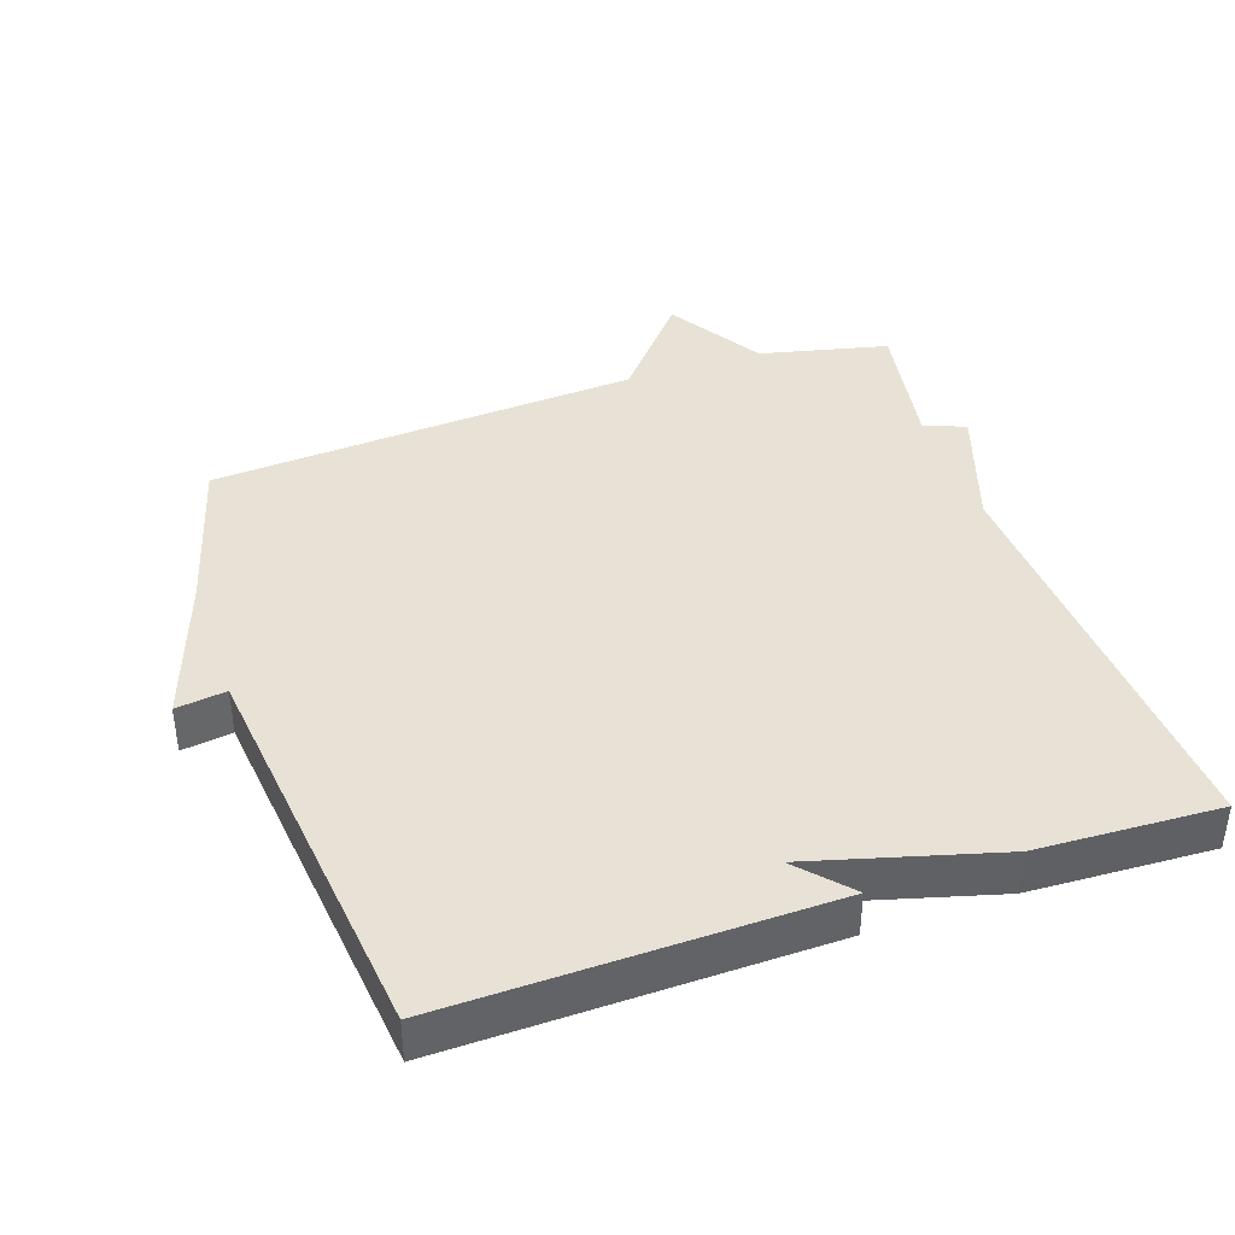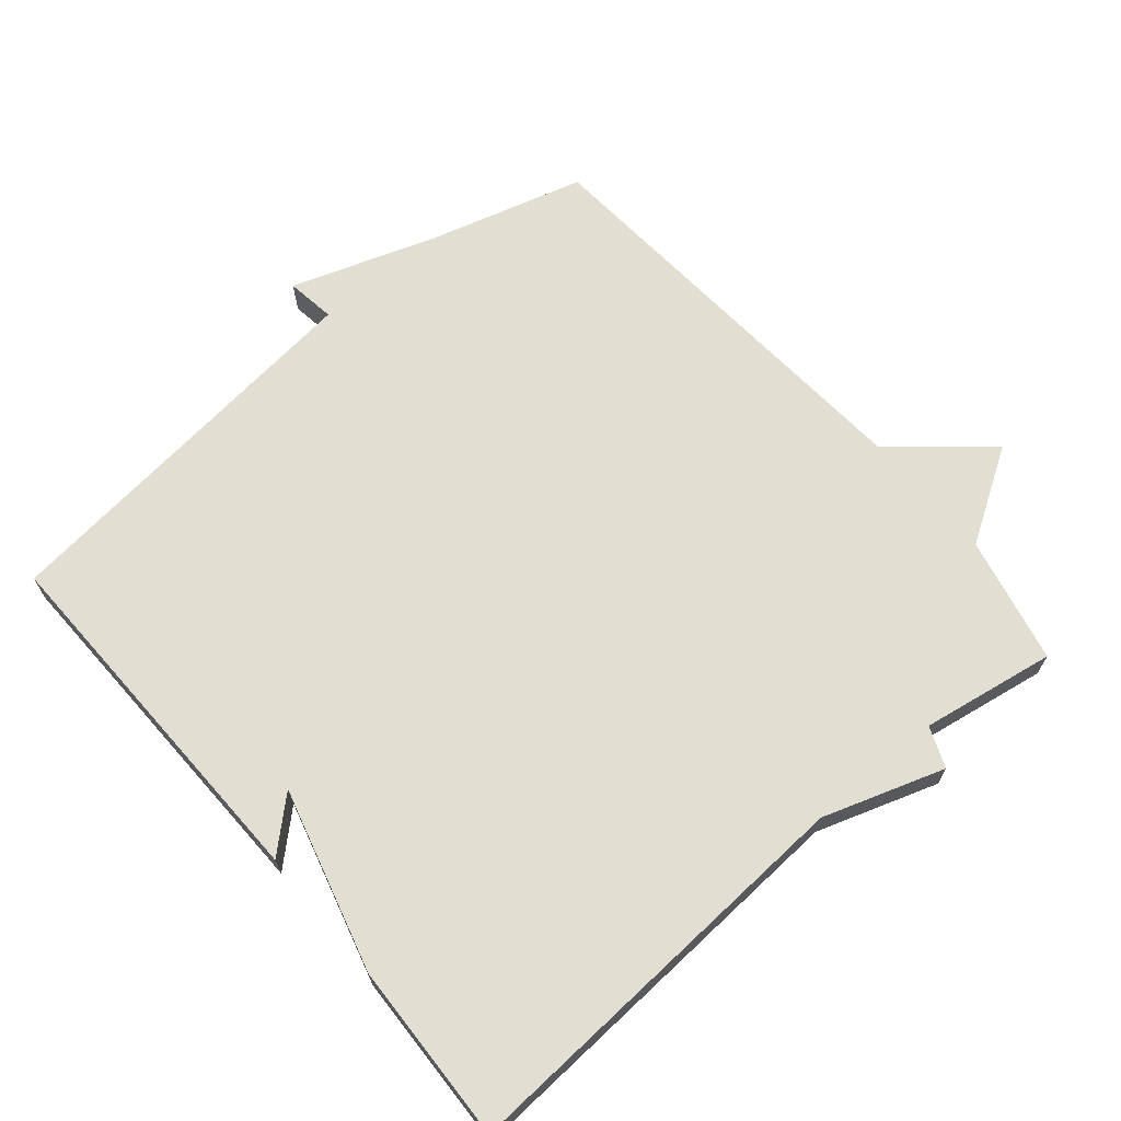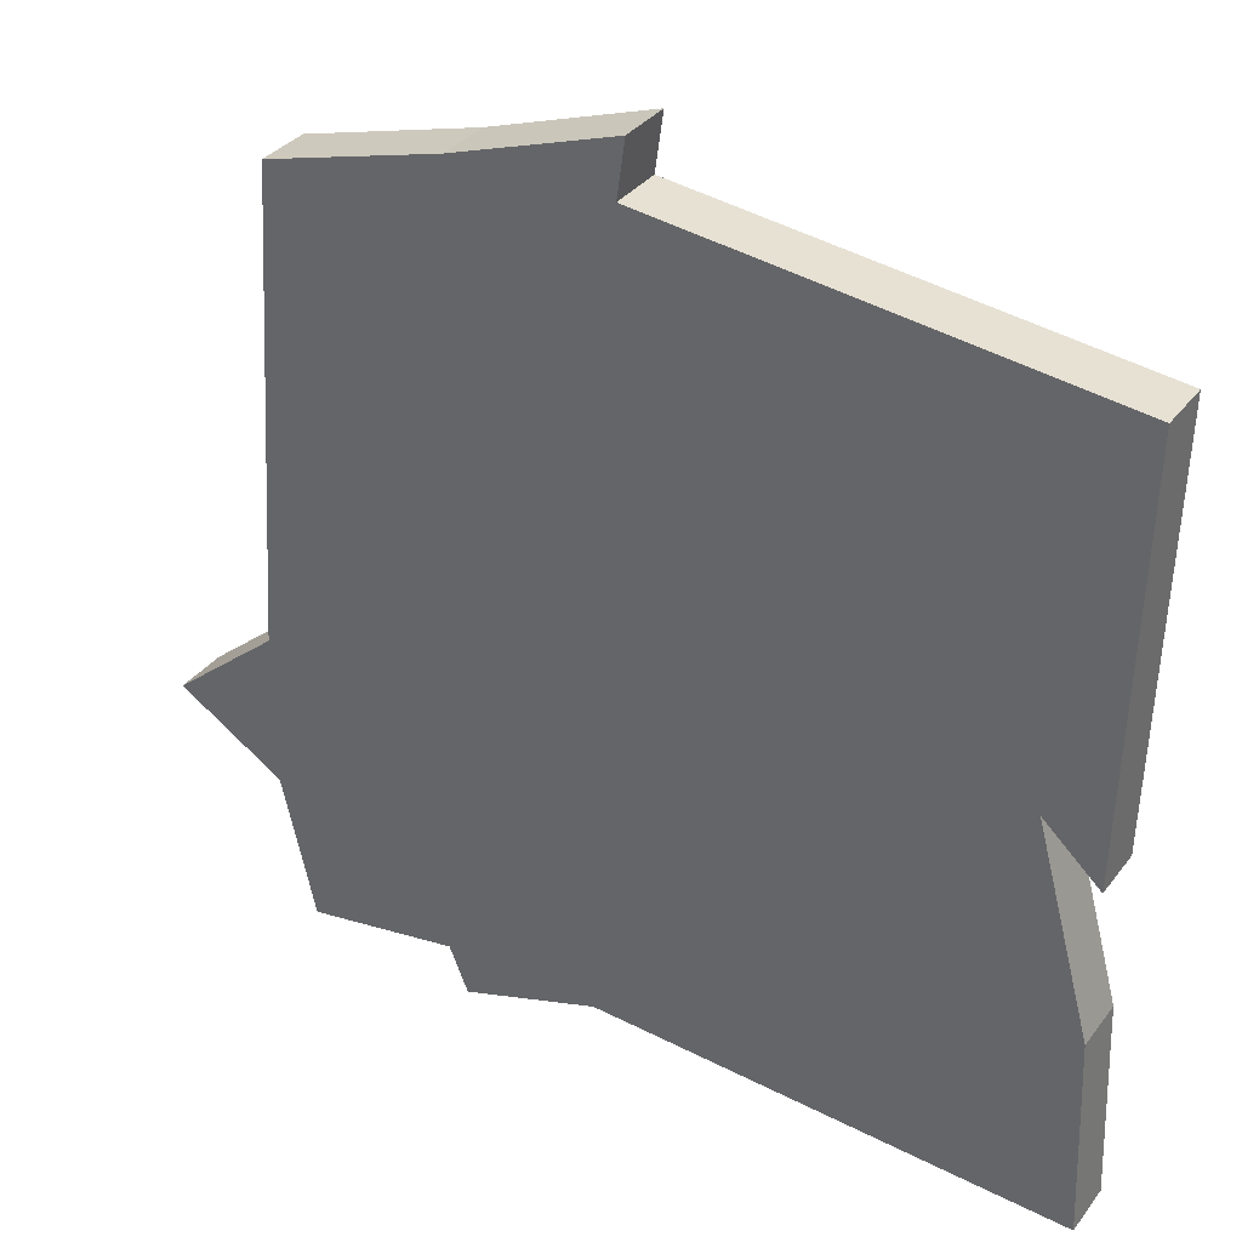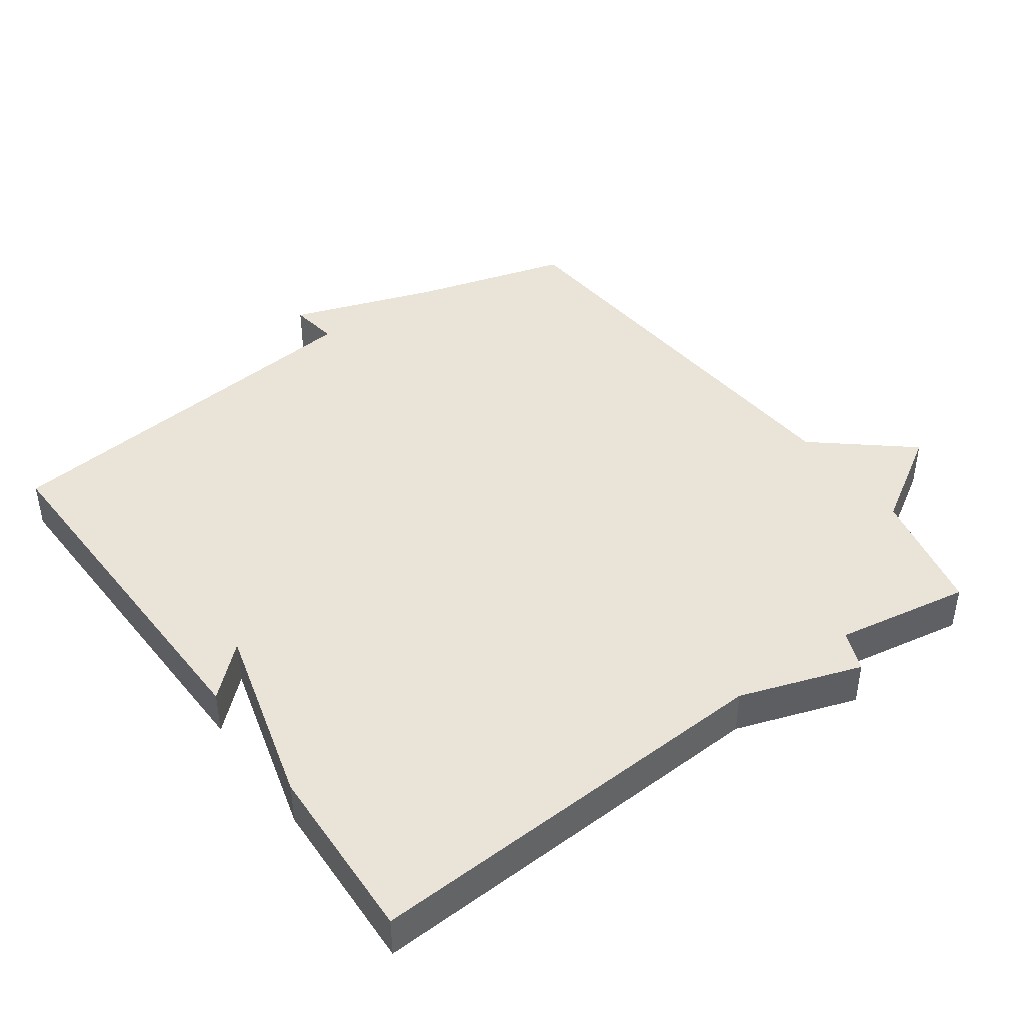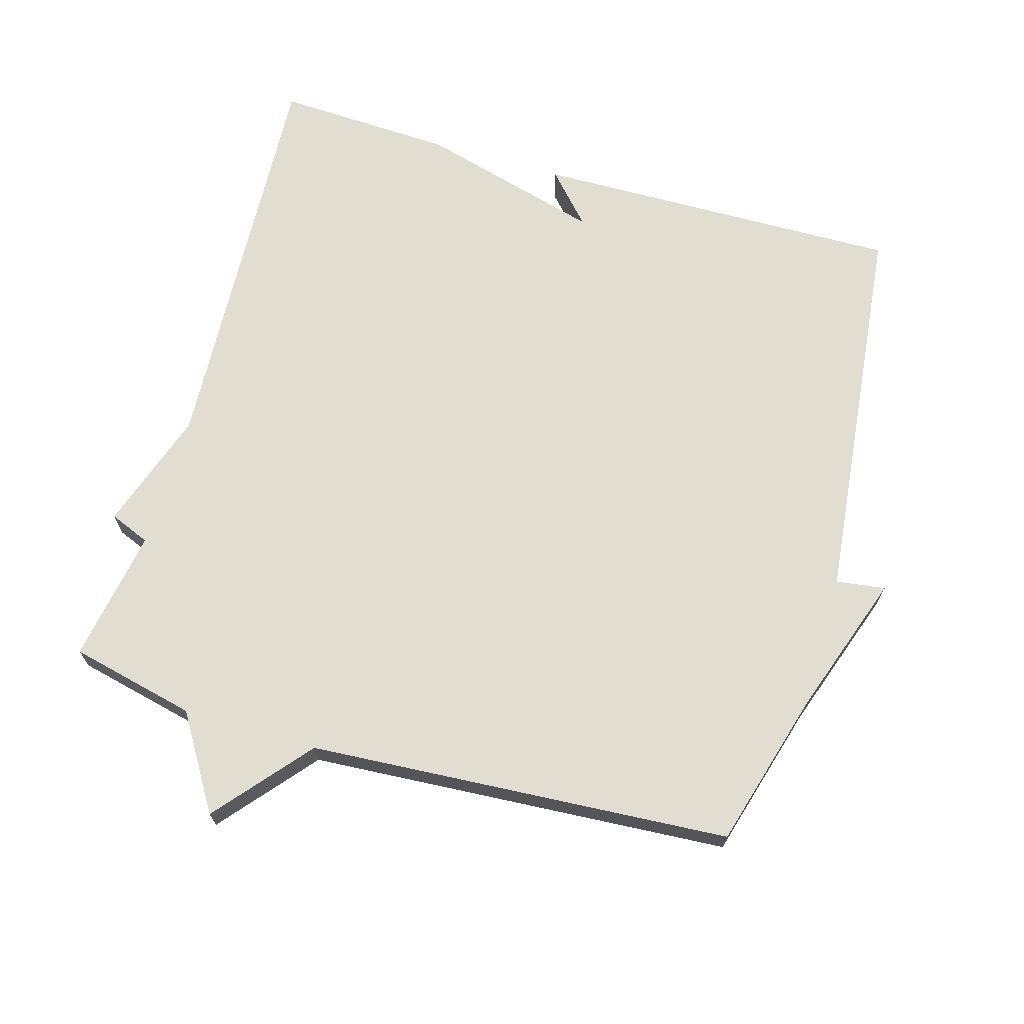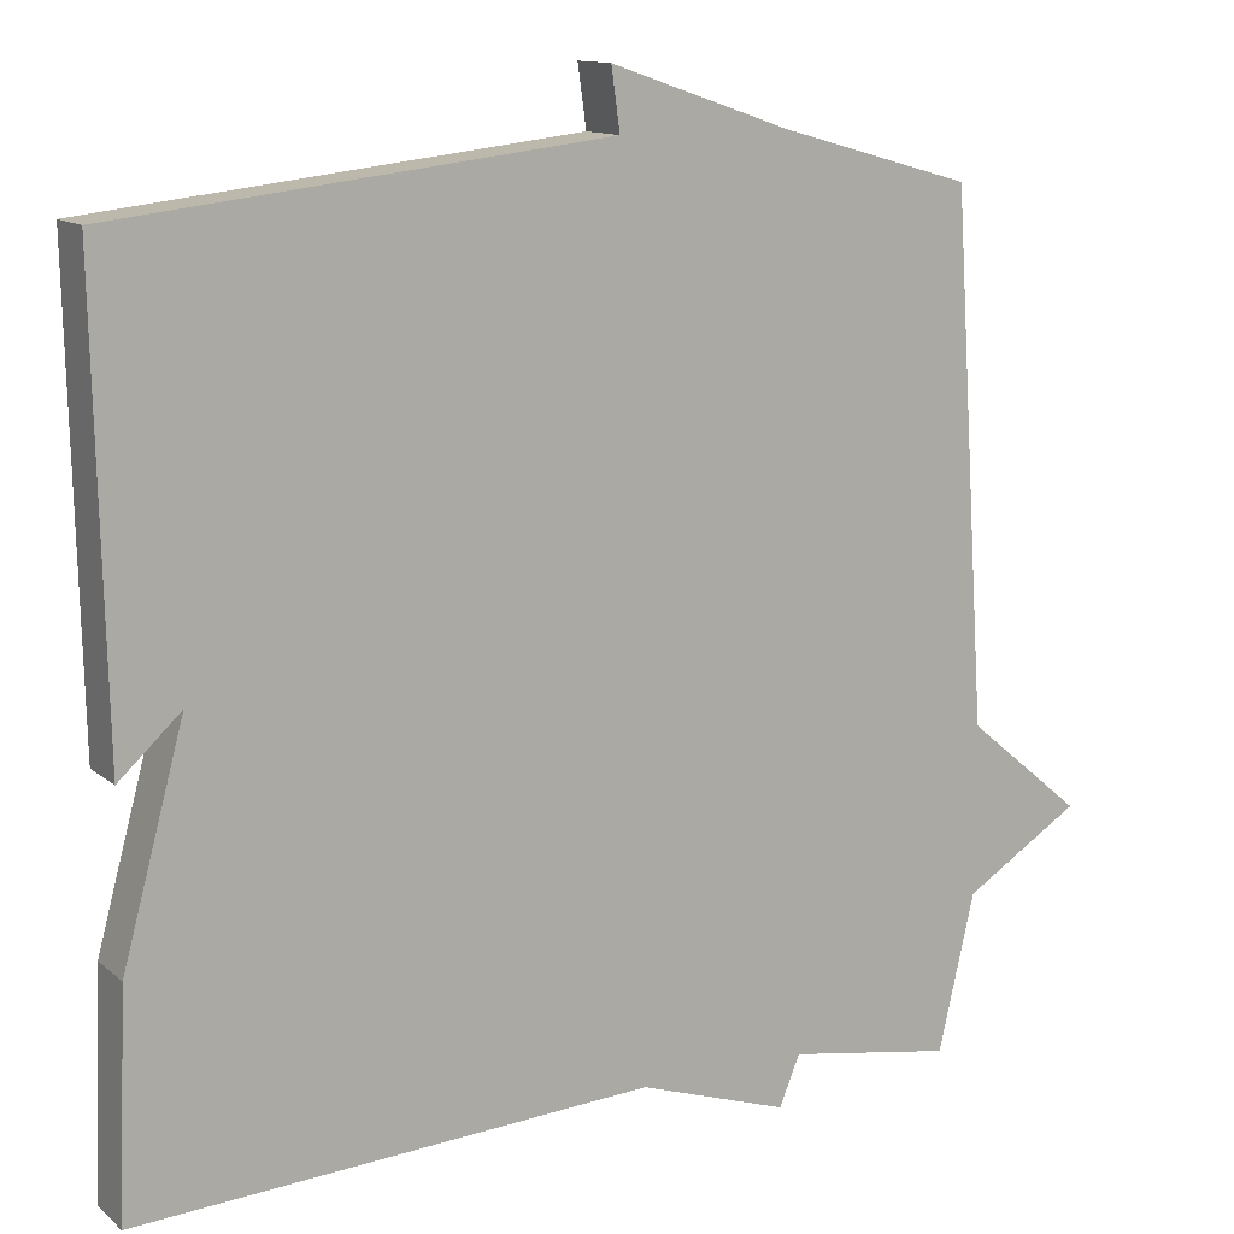
<metadata>
{"format":"obj","ext":"obj","renderer":"f3d","projection":"perspective","resolution":1024,"background":"white","views":[{"elev":40.5,"azim":71.2,"up":"+Y"},{"elev":67.4,"azim":139.7,"up":"+Y"},{"elev":34.5,"azim":31.8,"up":"+Z"},{"elev":43.0,"azim":144.2,"up":"+Y"},{"elev":68.7,"azim":-73.7,"up":"+Y"},{"elev":12.8,"azim":150.3,"up":"+Z"}]}
</metadata>
<code>
v 0.5 0.07 -0.5
v -0.105 0.07 -0.467
v -0.281 0.07 -0.526
v -0.305 0.07 -0.467
v -0.5 0.07 -0.5
v -0.542 0.07 -0.316
v -0.679 0.07 -0.231
v -0.542 0.07 -0.116
v -0.5 0.07 0.5
v -0.273 0.07 0.564
v -0.063 0.07 0.636
v -0.073 0.07 0.564
v 0.5 0.07 0.5
v 0.489 0.07 -0.04
v 0.416 0.07 0.027
v 0.489 0.07 -0.24
v 0.5 0 -0.5
v -0.105 0 -0.467
v -0.281 0 -0.526
v -0.305 0 -0.467
v -0.5 0 -0.5
v -0.542 0 -0.316
v -0.679 0 -0.231
v -0.542 0 -0.116
v -0.5 0 0.5
v -0.273 0 0.564
v -0.063 0 0.636
v -0.073 0 0.564
v 0.5 0 0.5
v 0.489 0 -0.04
v 0.416 0 0.027
v 0.489 0 -0.24
f 15 16 1 2
f 12 13 14 15
f 2 3 4
f 15 2 4
f 12 15 4
f 4 5 6
f 12 4 6
f 11 12 6
f 10 11 6
f 8 9 10 6
f 6 7 8
f 18 17 32 31
f 31 30 29 28
f 20 19 18
f 20 18 31
f 20 31 28
f 22 21 20
f 22 20 28
f 22 28 27
f 22 27 26
f 22 26 25 24
f 24 23 22
f 1 17 18 2
f 2 18 19 3
f 3 19 20 4
f 4 20 21 5
f 5 21 22 6
f 6 22 23 7
f 7 23 24 8
f 8 24 25 9
f 9 25 26 10
f 10 26 27 11
f 11 27 28 12
f 12 28 29 13
f 13 29 30 14
f 14 30 31 15
f 15 31 32 16
f 16 32 17 1

</code>
